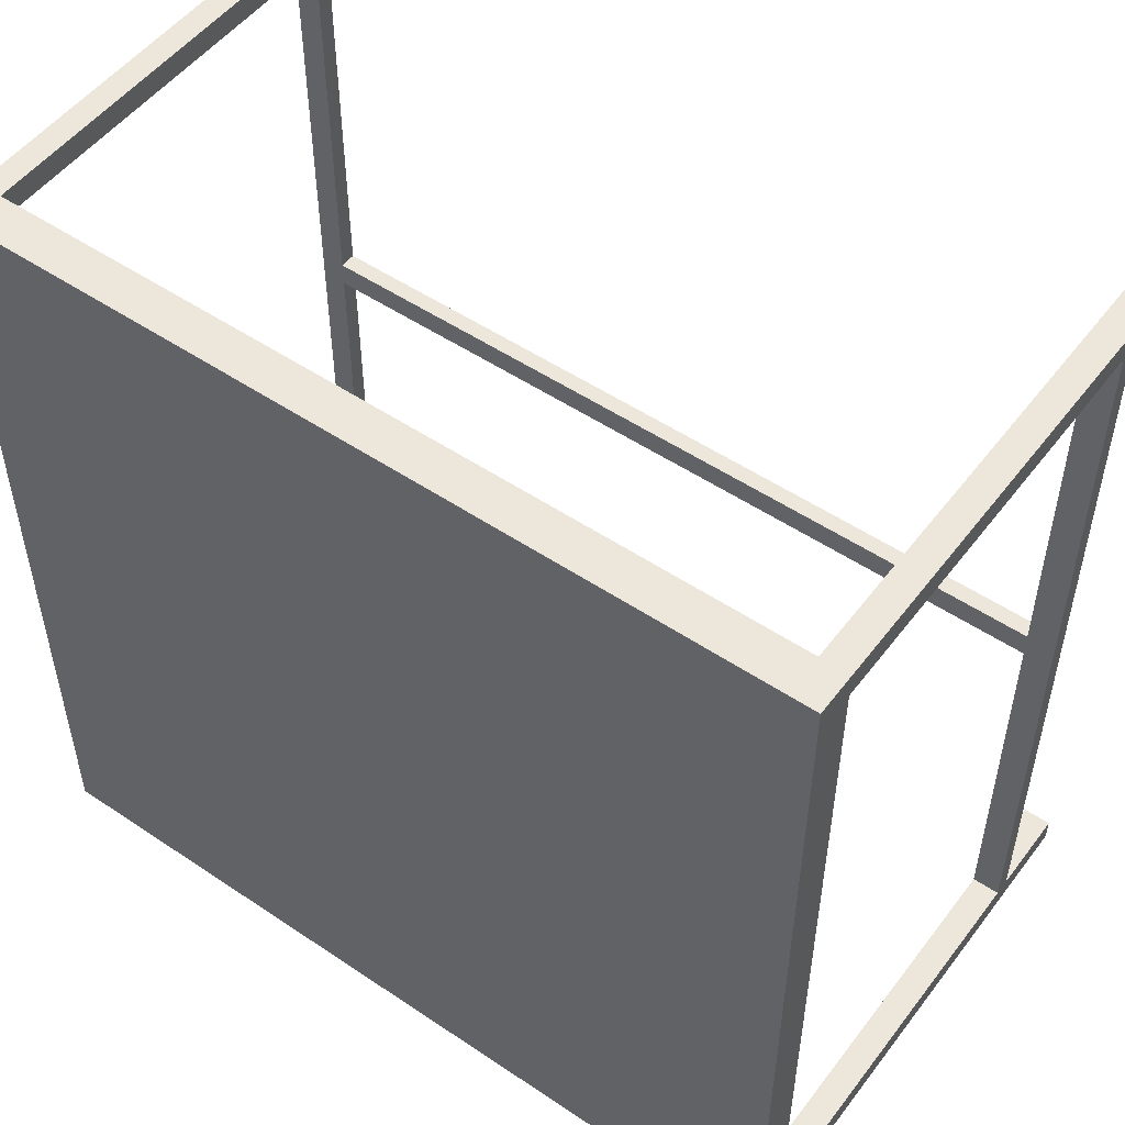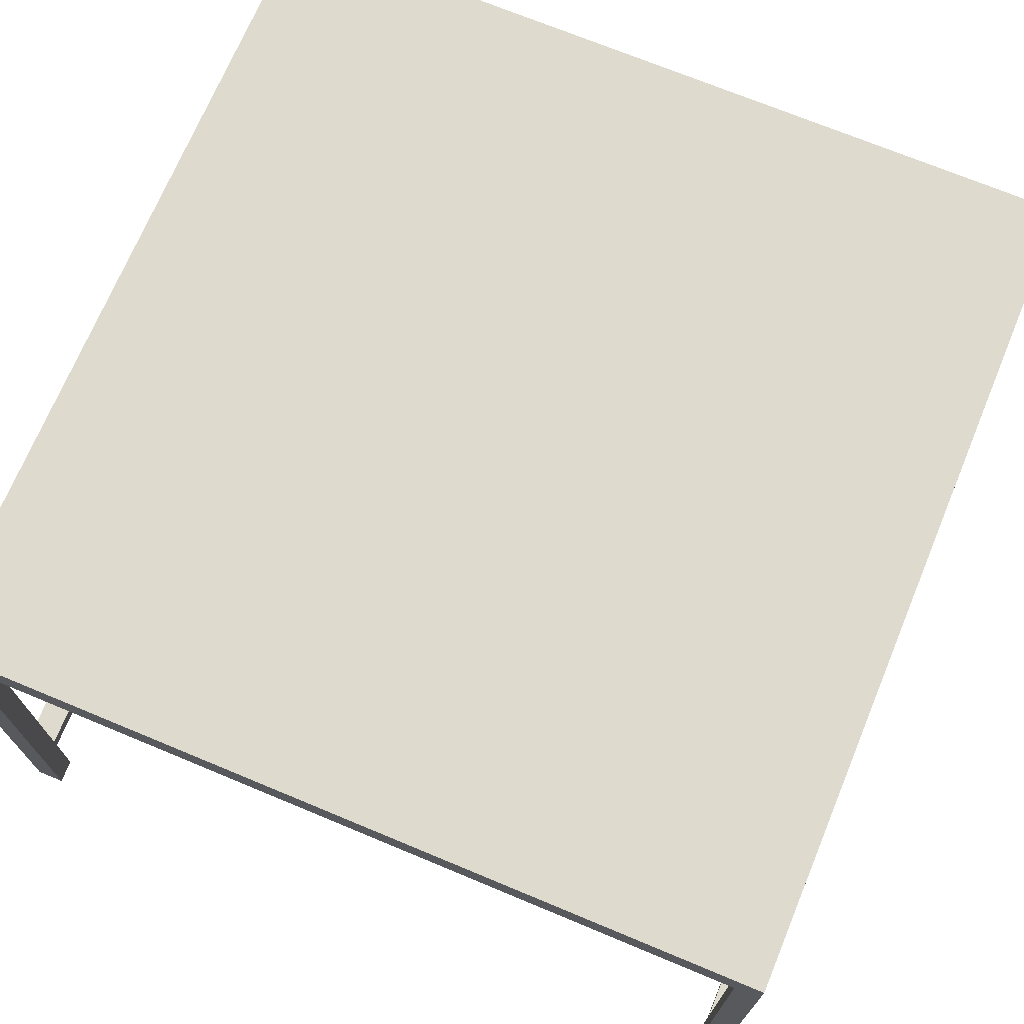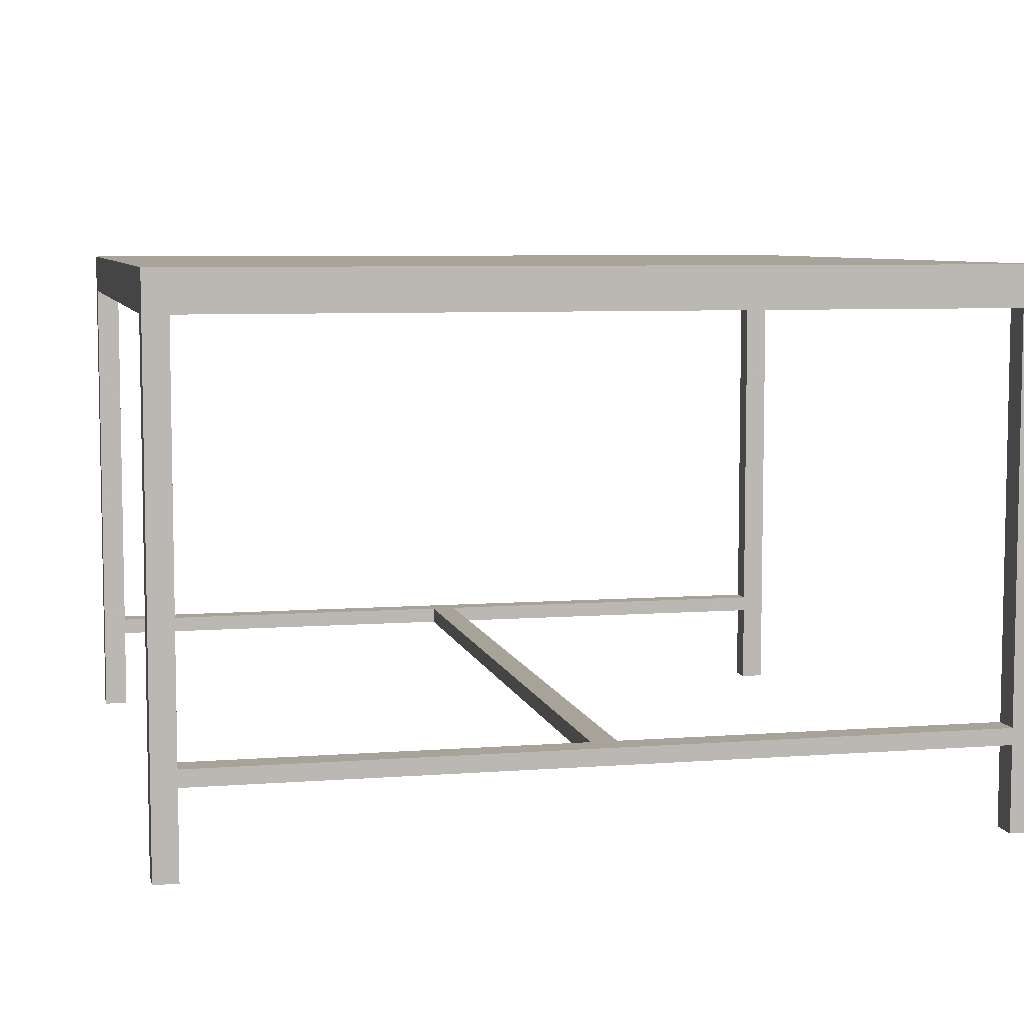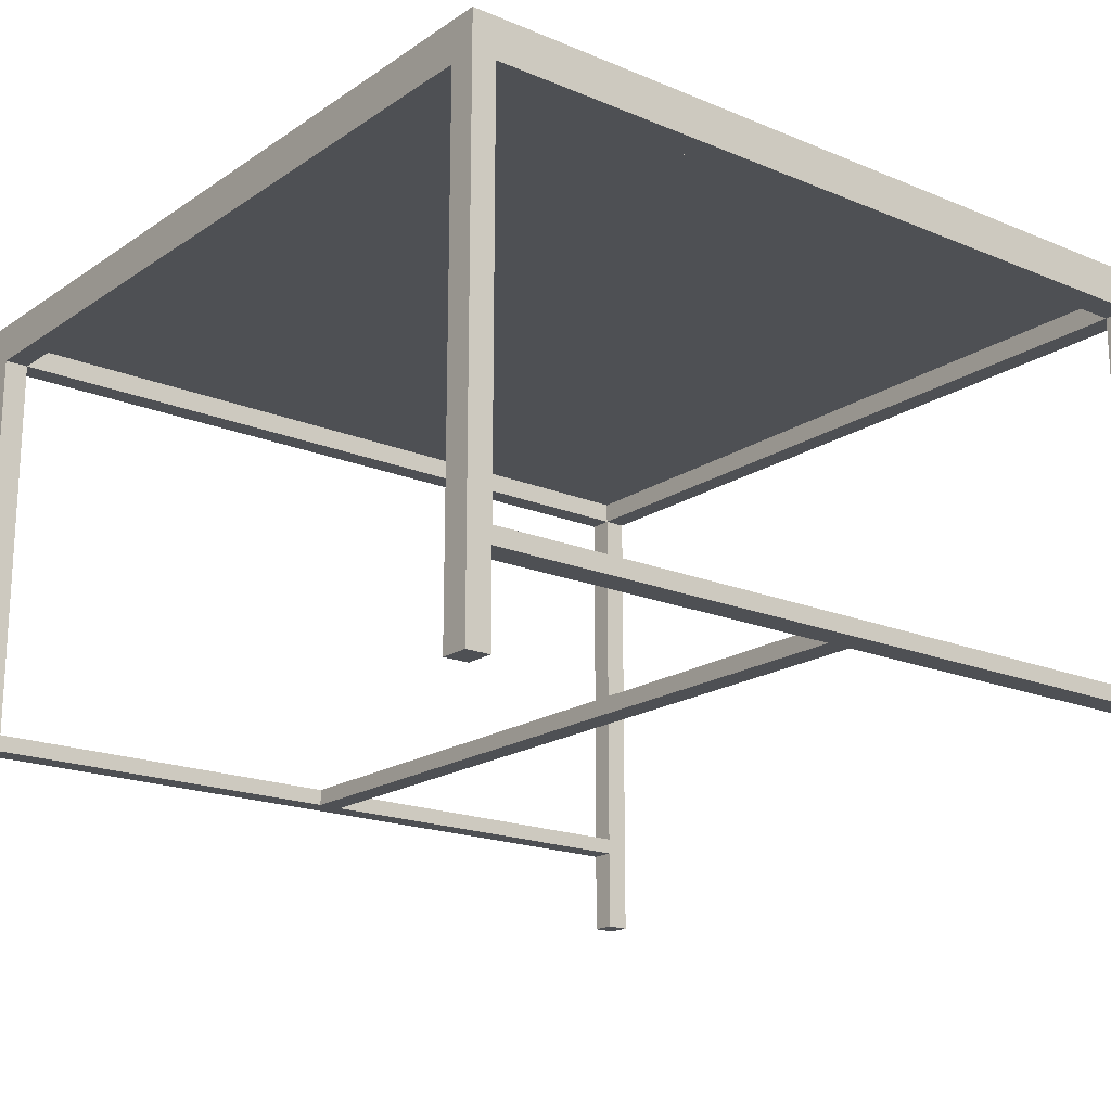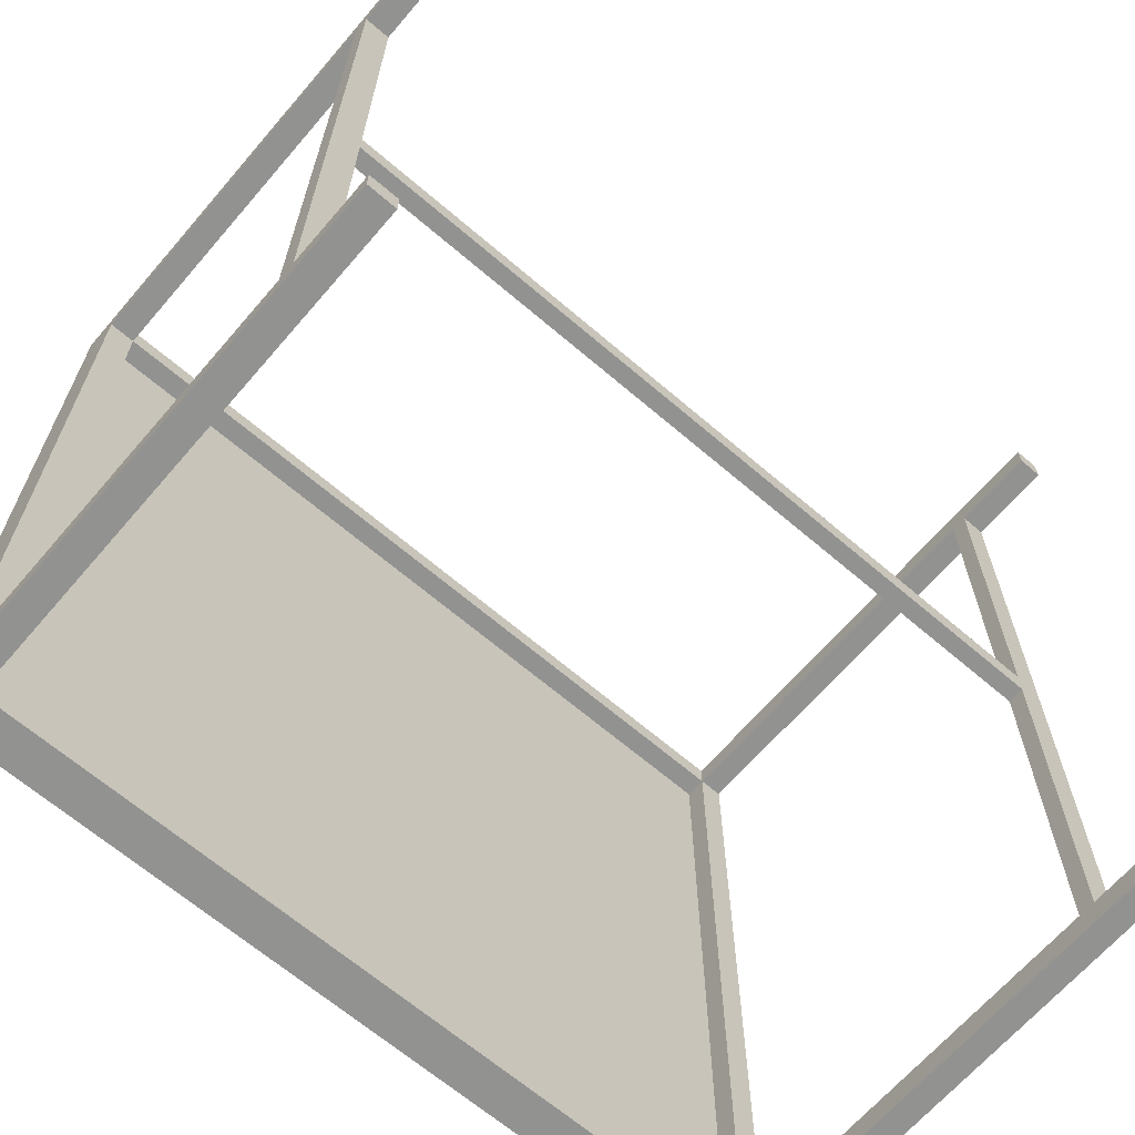
<metadata>
{"format":"obj","ext":"obj","renderer":"f3d","projection":"perspective","resolution":1024,"background":"white","views":[{"elev":51.6,"azim":36.1,"up":"+Y"},{"elev":71.1,"azim":-157.4,"up":"+Z"},{"elev":6.9,"azim":77.4,"up":"+Z"},{"elev":-18.6,"azim":51.5,"up":"+Z"},{"elev":-66.2,"azim":139.3,"up":"+Y"}]}
</metadata>
<code>
v -0.3058 -0.3063 0.406
v 0.3034 0.3063 0.406
v 0.3034 -0.3063 0.406
v -0.3058 0.3063 0.406
v -0.325 0.325 0.4206
v 0.325 -0.325 0.4206
v 0.325 0.325 0.4206
v -0.325 -0.325 0.4206
v 0.325 0.325 0.406
v 0.325 -0.325 0.4206
v 0.325 -0.325 0.4039
v -0.325 0.325 0.4206
v 0.325 0.325 0.406
v -0.325 0.325 0.406
v 0.325 0.325 0.4206
v 0.325 -0.325 0.406
v -0.325 -0.325 0.406
v -0.325 0.325 0.4206
v -0.325 0.325 0.406
v 0.325 0.325 0.4206
v 0.325 -0.325 0.4206
v -0.325 -0.325 0.406
v 0.325 -0.325 0.406
v -0.325 -0.325 0.4206
v -0.325 -0.325 0.4206
v 0.3034 0.325 0.3891
v 0.3034 0.3063 0
v 0.3034 0.3063 0.3891
v 0.3034 0.3063 0.07989
v -0.3058 0.325 0.3891
v -0.325 0.325 0.406
v 0.3034 0.325 0.3891
v 0.3034 0.325 0
v 0.3034 0.3063 0.067
v -0.3058 0.325 0
v -0.325 0.325 0.3891
v 0.325 0.325 0.3891
v 0.325 0.325 0
v 0.3034 0.325 0
v 0.3034 0.3063 0
v 0.3034 0.325 0
v 0.3034 -0.325 0.3891
v 0.325 -0.325 0.3891
v 0.325 -0.325 0.4039
v -0.3058 -0.325 0.3891
v -0.325 0.3063 0
v -0.3058 0.325 0
v -0.3058 0.3063 0
v -0.325 0.325 0
v 0.325 0.325 0.406
v 0.325 0.3063 0
v 0.3034 -0.325 0
v -0.325 -0.325 0.3891
v -0.325 -0.325 0
v -0.3058 -0.325 0
v -0.325 -0.325 0
v -0.3058 -0.3063 0
v -0.3058 -0.325 0
v -0.325 0.325 0
v 0.325 -0.325 0
v -0.325 -0.325 0.406
v -0.325 -0.3063 0
v 0.325 -0.325 0.406
v 0.3034 -0.325 0
v 0.325 -0.3063 0
v 0.325 -0.325 0
v 0.3034 -0.3063 0
v 0.3034 0.3063 0.07989
v 0.325 0.3063 0.3891
v 0.3034 0.3063 0.3891
v 0.325 -0.3063 0.07989
v 0.3034 -0.3063 0.3891
v 0.325 -0.3063 0.3891
v 0.325 0.3063 0.07989
v -0.3058 0.3063 0.3891
v -0.3058 0.325 0
v -0.3058 0.325 0.3891
v 0.3034 -0.3063 0.07989
v 0.325 -0.325 0.3891
v 0.325 -0.3063 0.07989
v 0.325 -0.3063 0.3891
v 0.3034 0.3063 0.07989
v 0.325 -0.3063 0.07989
v 0.325 0.3063 0.07989
v 0.325 0.3063 0
v 0.325 0.3063 0.3891
v 0.325 0.3063 0.07989
v -0.3058 -0.3063 0
v -0.3058 -0.3063 0.3891
v -0.3058 -0.325 0.3891
v -0.3058 0.3063 0
v 0.325 0.325 0.3891
v 0.3034 -0.009751 0.07989
v 0.3034 -0.3063 0.07989
v 0.3034 -0.3063 0.07989
v 0.3034 -0.325 0
v 0.3034 -0.3063 0.3891
v 0.325 -0.3063 0.067
v 0.3034 0.009749 0.07989
v 0.325 0.3063 0.067
v 0.3034 0.3063 0
v 0.325 0.3063 0.067
v 0.3034 0.3063 0.067
v 0.3034 -0.325 0.3891
v -0.3058 -0.3063 0.067
v -0.3058 -0.325 0
v -0.3058 -0.3063 0.07989
v -0.325 -0.3063 0.3891
v -0.3058 -0.3063 0.3891
v -0.3058 0.3063 0.07989
v 0.3034 -0.3063 0.067
v 0.325 -0.3063 0
v 0.325 0.3063 0.067
v 0.3034 0.009749 0.067
v 0.3034 0.3063 0.067
v 0.325 0.3063 0
v -0.3058 -0.3063 0.07989
v -0.3058 -0.3063 0
v -0.325 -0.3063 0.067
v -0.3058 -0.3063 0.067
v -0.325 0.3063 0.07989
v -0.3058 0.3063 0.3891
v -0.325 0.3063 0.3891
v -0.325 -0.3063 0.07989
v -0.3058 0.3063 0.07989
v -0.3058 0.3063 0.067
v -0.3058 0.3063 0.067
v -0.325 0.3063 0
v -0.3058 0.3063 0
v 0.3034 -0.3063 0.067
v 0.325 -0.3063 0.067
v 0.325 -0.3063 0
v 0.3034 -0.3063 0.067
v 0.325 -0.3063 0.067
v 0.3034 -0.3063 0
v 0.325 -0.325 0
v 0.3034 -0.009751 0.067
v -0.325 -0.3063 0
v -0.325 -0.3063 0.067
v -0.3058 -0.009751 0.067
v -0.3058 -0.3063 0.067
v -0.3058 -0.3063 0.07989
v -0.325 0.3063 0.07989
v -0.325 -0.3063 0.07989
v -0.325 -0.3063 0.07989
v -0.325 -0.3063 0
v -0.325 -0.3063 0.3891
v -0.3058 0.009749 0.07989
v -0.3058 0.3063 0.07989
v -0.325 0.3063 0.067
v 0.3034 -0.3063 0
v -0.325 -0.325 0
v -0.325 -0.325 0.3891
v -0.325 -0.3063 0.067
v -0.3058 0.009749 0.067
v -0.3058 -0.009751 0.07989
v -0.3058 0.3063 0.067
v -0.325 0.3063 0.067
v 0.3034 0.3063 0.3891
v 0.3034 0.3063 0.406
v 0.3034 -0.3063 0.3891
v 0.3034 -0.3063 0.406
v -0.3058 0.3063 0.3891
v 0.325 0.3063 0.3891
v -0.3058 -0.3063 0.406
v -0.3058 0.3063 0.406
v 0.3034 0.325 0.3891
v 0.325 -0.3063 0.3891
v 0.3034 0.3063 0.07989
v -0.3058 -0.3063 0.3891
v -0.3058 0.325 0.3891
v 0.3034 0.3063 0
v 0.325 -0.325 0.4039
v 0.325 -0.3063 0.07989
v 0.325 0.3063 0.07989
v -0.3058 -0.325 0.3891
v -0.325 0.325 0.406
v 0.325 0.325 0.3891
v 0.325 -0.325 0.3891
v 0.3034 -0.3063 0.07989
v 0.3034 0.3063 0.067
v 0.3034 -0.325 0.3891
v -0.3058 -0.3063 0
v -0.325 -0.3063 0.3891
v -0.3058 0.3063 0
v -0.325 0.325 0.3891
v 0.325 0.325 0.406
v 0.3034 -0.009751 0.07989
v 0.325 -0.3063 0.067
v 0.3034 -0.325 0
v 0.3034 0.009749 0.07989
v 0.325 0.3063 0.067
v 0.3034 0.009749 0.067
v -0.3058 -0.3063 0.067
v -0.3058 -0.325 0
v -0.325 0.3063 0.3891
v -0.3058 -0.3063 0.07989
v -0.3058 0.3063 0.07989
v -0.325 0.3063 0
v -0.325 0.325 0
v 0.325 -0.325 0.4206
v 0.3034 -0.3063 0.067
v 0.325 -0.3063 0
v -0.325 -0.325 0.3891
v -0.325 -0.3063 0.067
v -0.325 -0.325 0
v -0.325 -0.325 0.406
v -0.325 0.3063 0.07989
v -0.325 -0.3063 0.07989
v -0.3058 0.3063 0.067
v -0.325 0.325 0.4206
v 0.325 0.325 0.4206
v 0.325 -0.325 0.406
v -0.3058 0.009749 0.07989
v 0.3034 -0.009751 0.067
v 0.3034 -0.3063 0
v -0.3058 -0.009751 0.067
v -0.325 -0.3063 0
v -0.325 0.3063 0.067
v -0.3058 -0.009751 0.07989
v -0.3058 0.009749 0.067
v -0.325 -0.325 0.4206
v 0.3034 -0.3063 0.3891
v 0.3034 0.3063 0.406
v 0.3034 0.3063 0.3891
v 0.3034 -0.3063 0.406
v 0.3034 0.3063 0.406
v -0.3058 0.3063 0.3891
v 0.3034 0.3063 0.3891
v 0.325 0.3063 0.3891
v 0.3034 -0.3063 0.3891
v 0.3034 0.3063 0.3891
v 0.3034 -0.3063 0.3891
v -0.3058 -0.3063 0.406
v 0.3034 -0.3063 0.406
v -0.3058 0.3063 0.406
v -0.3058 0.3063 0.3891
v 0.3034 0.325 0.3891
v 0.3034 0.3063 0.3891
v 0.325 -0.3063 0.3891
v -0.3058 -0.3063 0.3891
v -0.3058 -0.3063 0.406
v -0.3058 0.3063 0.3891
v -0.3058 0.3063 0.406
v -0.3058 0.325 0.3891
v 0.325 0.3063 0.3891
v 0.325 -0.325 0.4039
v 0.325 -0.3063 0.3891
v 0.3034 -0.3063 0.3891
v -0.3058 -0.325 0.3891
v -0.3058 -0.3063 0.3891
v -0.3058 -0.3063 0.3891
v 0.325 0.325 0.3891
v 0.325 -0.325 0.3891
v 0.3034 -0.325 0.3891
v -0.325 -0.3063 0.3891
v -0.3058 0.3063 0.3891
v -0.3058 -0.3063 0.3891
v 0.325 0.325 0.406
v 0.325 -0.3063 0.07989
v 0.325 0.3063 0.067
v 0.325 0.3063 0.07989
v 0.3034 0.009749 0.067
v 0.3034 0.3063 0.07989
v 0.3034 0.3063 0.067
v -0.325 0.3063 0.3891
v -0.325 0.3063 0.3891
v -0.325 0.325 0.406
v -0.325 0.325 0.3891
v 0.3034 -0.009751 0.07989
v 0.3034 -0.3063 0.067
v 0.3034 -0.3063 0.07989
v 0.325 -0.3063 0.067
v 0.3034 0.009749 0.07989
v -0.325 -0.325 0.406
v -0.325 -0.3063 0.3891
v -0.325 0.3063 0
v -0.325 0.325 0.3891
v -0.325 0.325 0
v -0.325 0.3063 0.3891
v -0.3058 0.009749 0.07989
v 0.3034 -0.009751 0.07989
v 0.3034 0.009749 0.07989
v 0.3034 -0.009751 0.067
v 0.3034 0.009749 0.067
v -0.3058 0.009749 0.07989
v 0.3034 0.009749 0.07989
v -0.3058 -0.009751 0.067
v -0.3058 -0.3063 0.07989
v -0.3058 -0.3063 0.067
v -0.325 -0.325 0.3891
v -0.325 0.3063 0.067
v -0.325 0.3063 0.07989
v -0.3058 0.009749 0.07989
v -0.3058 0.3063 0.067
v -0.3058 0.3063 0.07989
v -0.3058 -0.009751 0.07989
v 0.3034 -0.009751 0.07989
v -0.3058 -0.009751 0.067
v 0.3034 -0.009751 0.067
v -0.3058 0.009749 0.067
v -0.3058 -0.009751 0.067
v 0.3034 0.009749 0.067
v 0.3034 -0.009751 0.067
v -0.3058 -0.009751 0.07989
v -0.325 0.3063 0.07989
v -0.325 -0.3063 0.067
v -0.325 -0.3063 0.07989
v -0.325 0.3063 0.067
v -0.3058 0.009749 0.067
v -0.3058 -0.009751 0.07989
v -0.3058 0.009749 0.067
f 1 2 3
f 2 1 4
f 5 6 7
f 6 5 8
f 9 10 11
f 12 13 14
f 10 9 15
f 11 10 16
f 17 18 19
f 13 12 20
f 21 22 23
f 18 17 24
f 22 21 25
f 26 27 28
f 28 27 29
f 30 31 32
f 27 26 33
f 29 27 34
f 35 36 30
f 30 36 31
f 32 31 37
f 32 38 39
f 38 40 41
f 42 43 44
f 42 44 45
f 46 47 48
f 36 35 49
f 37 31 50
f 38 32 37
f 40 38 51
f 52 43 42
f 45 44 53
f 45 54 55
f 56 57 58
f 47 46 59
f 43 52 60
f 53 44 61
f 54 45 53
f 57 56 62
f 61 44 63
f 64 65 66
f 65 64 67
f 68 69 70
f 71 72 73
f 69 68 74
f 75 76 77
f 72 71 78
f 79 80 81
f 82 83 84
f 85 86 87
f 88 89 90
f 76 75 91
f 86 38 92
f 83 93 94
f 95 96 97
f 80 79 98
f 83 82 99
f 38 86 85
f 85 87 100
f 101 102 103
f 97 96 104
f 105 89 88
f 88 90 106
f 107 108 109
f 91 75 110
f 93 83 99
f 111 96 95
f 98 79 112
f 113 114 115
f 102 101 116
f 89 105 117
f 118 119 120
f 121 122 123
f 108 107 124
f 122 121 125
f 91 110 126
f 127 128 129
f 130 113 131
f 132 133 134
f 96 111 135
f 112 79 136
f 114 113 137
f 119 118 138
f 139 140 141
f 142 143 144
f 145 146 147
f 143 148 149
f 128 127 150
f 113 130 137
f 133 132 151
f 147 152 153
f 146 145 154
f 140 139 155
f 147 146 152
f 156 143 142
f 148 143 156
f 157 139 158
f 155 139 157
f 159 160 161
f 162 161 160
f 159 163 160
f 159 161 164
f 162 165 161
f 162 160 165
f 166 160 163
f 159 167 163
f 168 164 161
f 159 164 169
f 170 161 165
f 166 165 160
f 166 163 165
f 171 163 167
f 159 172 167
f 168 173 164
f 168 161 174
f 175 169 164
f 169 172 159
f 170 176 161
f 170 165 163
f 171 76 163
f 167 177 171
f 33 167 172
f 164 173 178
f 179 173 168
f 180 174 161
f 168 174 179
f 175 174 169
f 181 175 169
f 169 175 181
f 175 164 116
f 181 172 169
f 182 161 176
f 176 170 183
f 170 163 184
f 185 163 76
f 171 186 76
f 177 186 171
f 178 177 167
f 33 38 167
f 33 172 38
f 187 178 173
f 178 38 164
f 173 179 182
f 180 188 174
f 189 180 174
f 174 180 189
f 161 190 180
f 189 179 174
f 191 169 174
f 175 192 174
f 175 181 192
f 192 181 175
f 181 169 193
f 116 164 38
f 192 175 116
f 181 192 172
f 182 190 161
f 176 173 182
f 183 170 194
f 195 176 183
f 196 184 163
f 170 184 197
f 198 163 185
f 185 76 199
f 200 76 186
f 186 177 196
f 187 177 178
f 178 167 38
f 116 38 172
f 173 201 187
f 182 179 190
f 191 174 188
f 180 202 188
f 180 189 202
f 202 189 180
f 189 174 192
f 180 190 202
f 203 179 189
f 191 193 169
f 181 193 192
f 116 172 192
f 204 173 176
f 197 194 170
f 194 205 183
f 195 206 176
f 195 183 206
f 184 196 207
f 196 163 208
f 209 197 184
f 198 208 163
f 210 198 185
f 200 199 76
f 185 199 210
f 200 186 199
f 207 196 177
f 196 199 186
f 177 187 211
f 212 187 201
f 213 201 173
f 60 190 179
f 191 188 214
f 188 193 191
f 191 193 188
f 215 188 202
f 189 192 202
f 189 202 203
f 216 202 190
f 60 179 203
f 191 214 193
f 215 192 193
f 207 173 204
f 204 176 206
f 194 209 197
f 197 209 194
f 194 197 217
f 218 183 205
f 194 217 205
f 209 194 205
f 205 194 209
f 218 206 183
f 204 184 207
f 208 219 196
f 209 208 197
f 184 218 209
f 198 214 208
f 219 198 208
f 208 198 219
f 198 210 214
f 198 219 210
f 210 219 198
f 219 210 199
f 177 211 207
f 219 199 196
f 212 211 187
f 212 201 211
f 213 207 201
f 213 173 207
f 60 203 190
f 220 214 188
f 193 188 215
f 215 188 193
f 215 217 188
f 215 202 192
f 216 203 202
f 216 190 203
f 221 193 214
f 215 193 217
f 204 206 184
f 220 217 197
f 205 209 218
f 221 205 217
f 209 205 208
f 206 218 184
f 219 208 205
f 197 208 220
f 220 208 214
f 221 214 210
f 219 205 210
f 222 207 211
f 222 211 201
f 222 201 207
f 220 221 214
f 214 221 220
f 220 188 217
f 221 217 193
f 221 220 217
f 217 220 221
f 210 205 221
f 223 224 225
f 224 223 226
f 227 228 229
f 230 231 232
f 233 234 235
f 228 227 236
f 237 238 239
f 231 230 240
f 234 233 241
f 242 243 244
f 238 237 245
f 246 247 248
f 249 250 251
f 243 242 252
f 253 247 246
f 248 247 254
f 250 249 255
f 256 257 258
f 247 253 259
f 260 261 262
f 263 264 265
f 257 256 266
f 267 268 269
f 270 271 272
f 261 260 273
f 264 263 274
f 275 267 276
f 277 278 279
f 268 267 275
f 278 277 280
f 281 282 283
f 271 270 284
f 285 286 287
f 288 289 290
f 275 276 291
f 280 292 293
f 294 295 296
f 280 277 292
f 282 281 297
f 298 299 300
f 286 285 301
f 302 303 304
f 289 288 305
f 306 307 308
f 307 306 309
f 295 294 310
f 299 298 311
f 303 302 312

</code>
